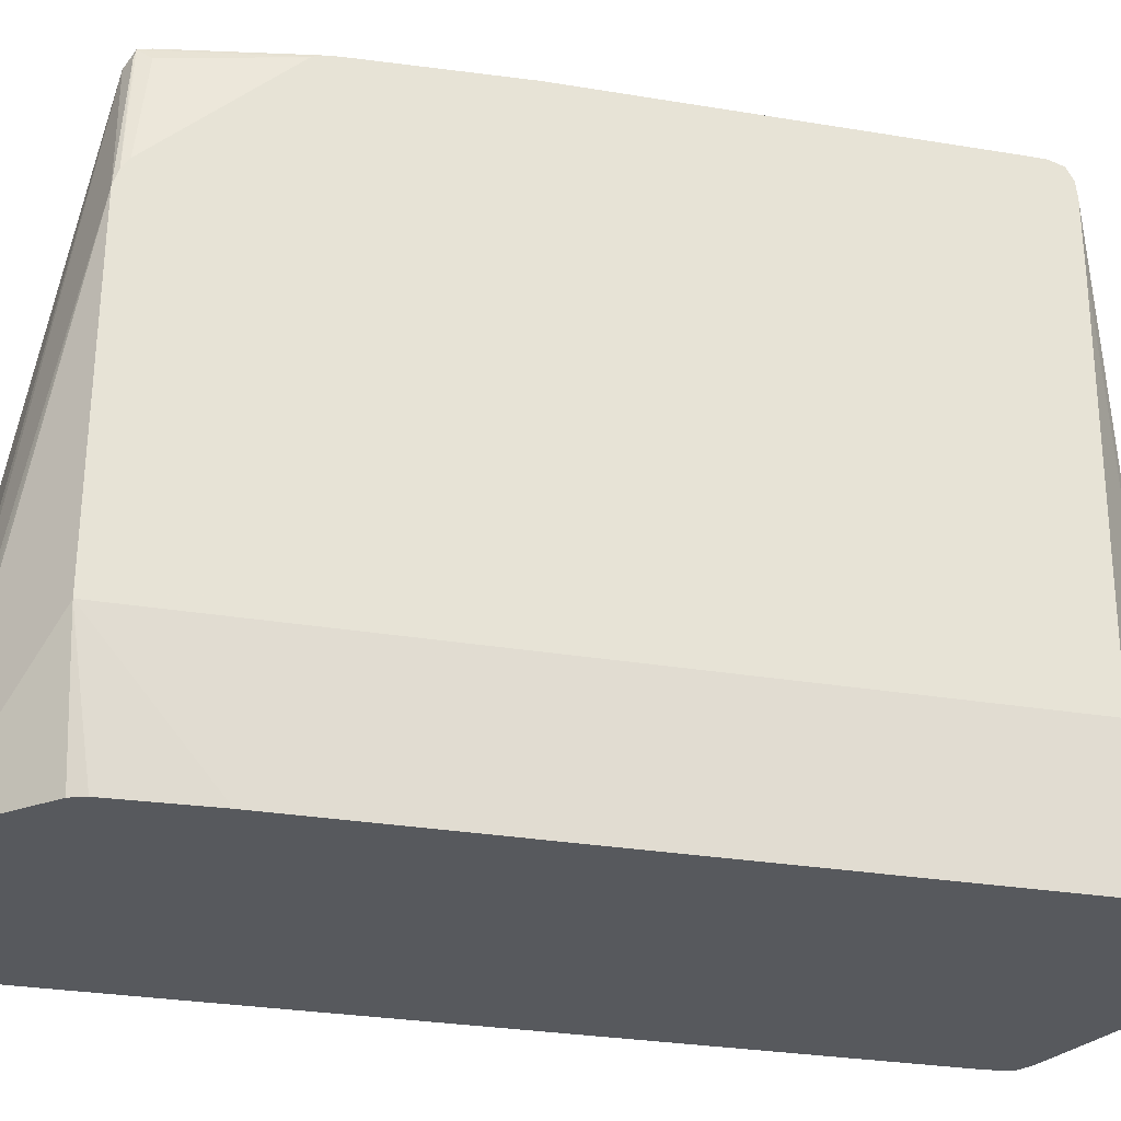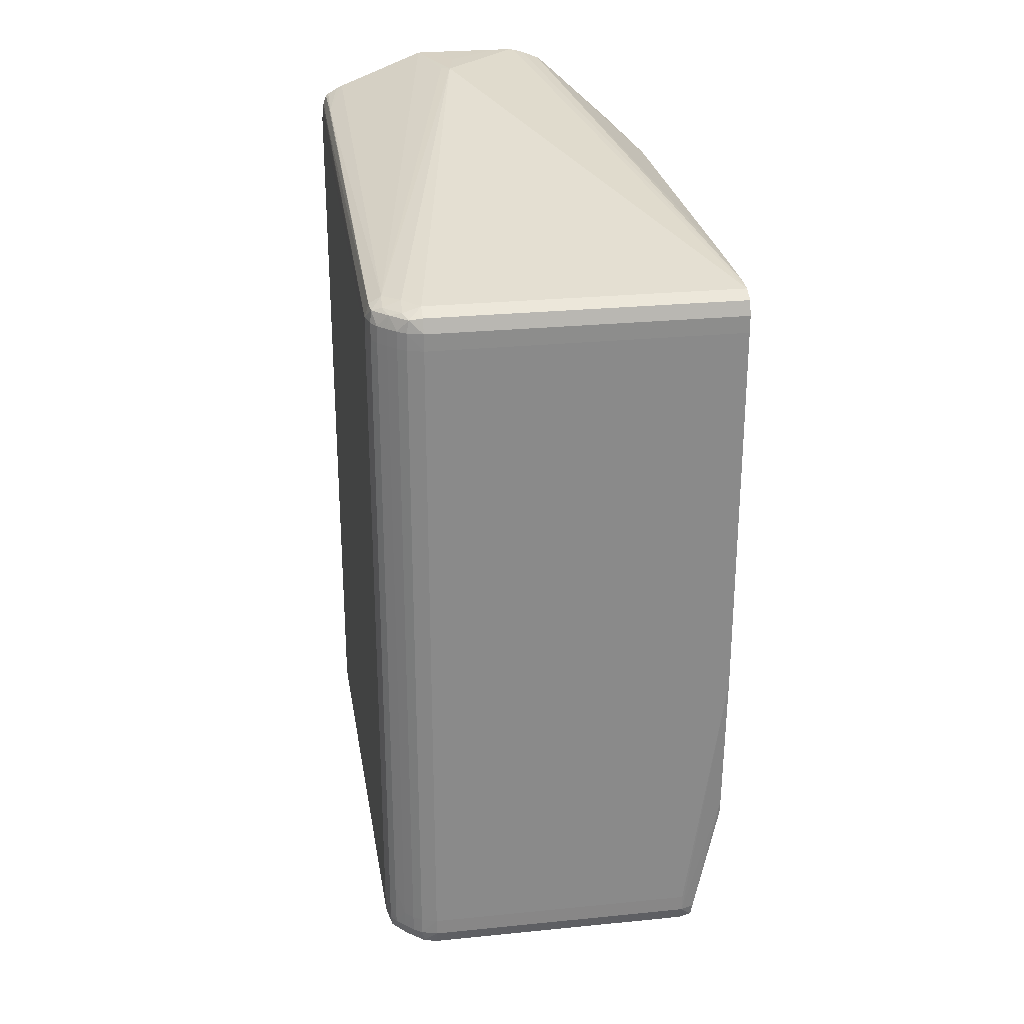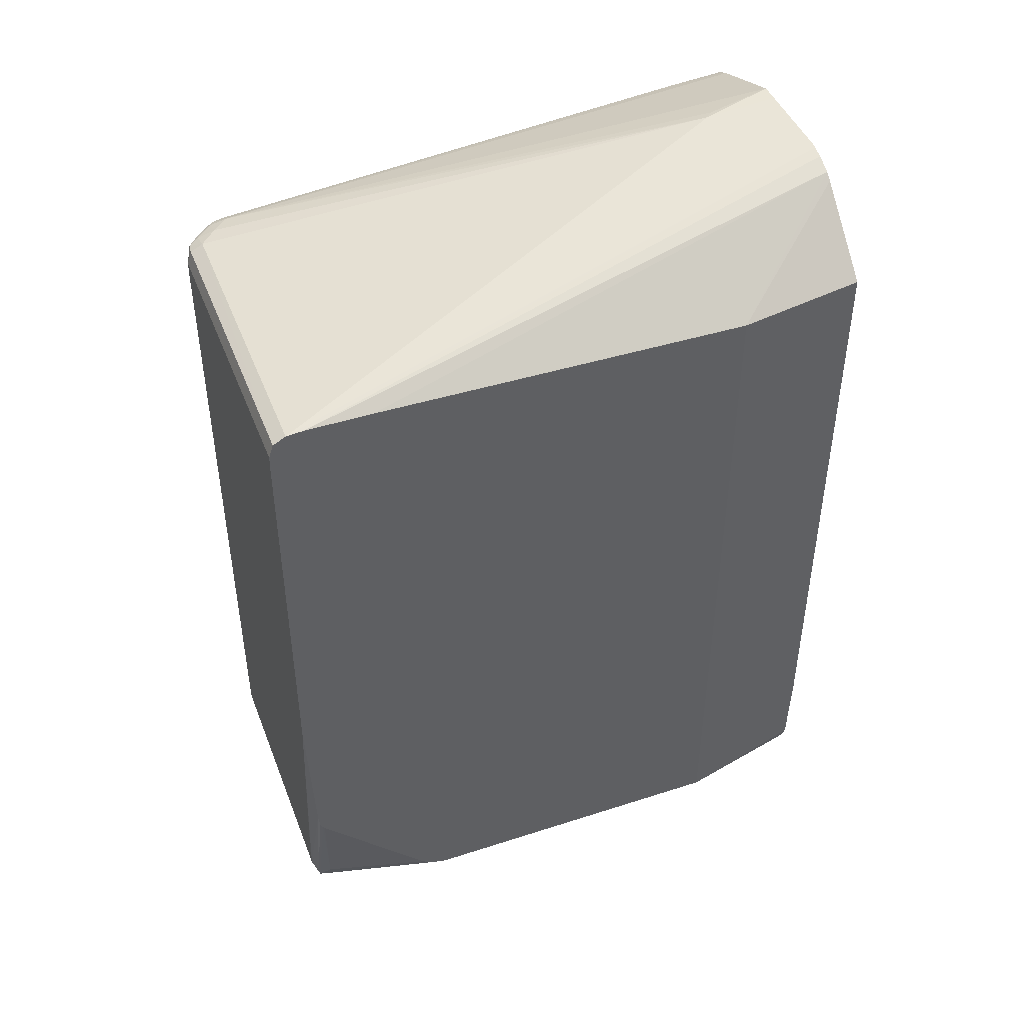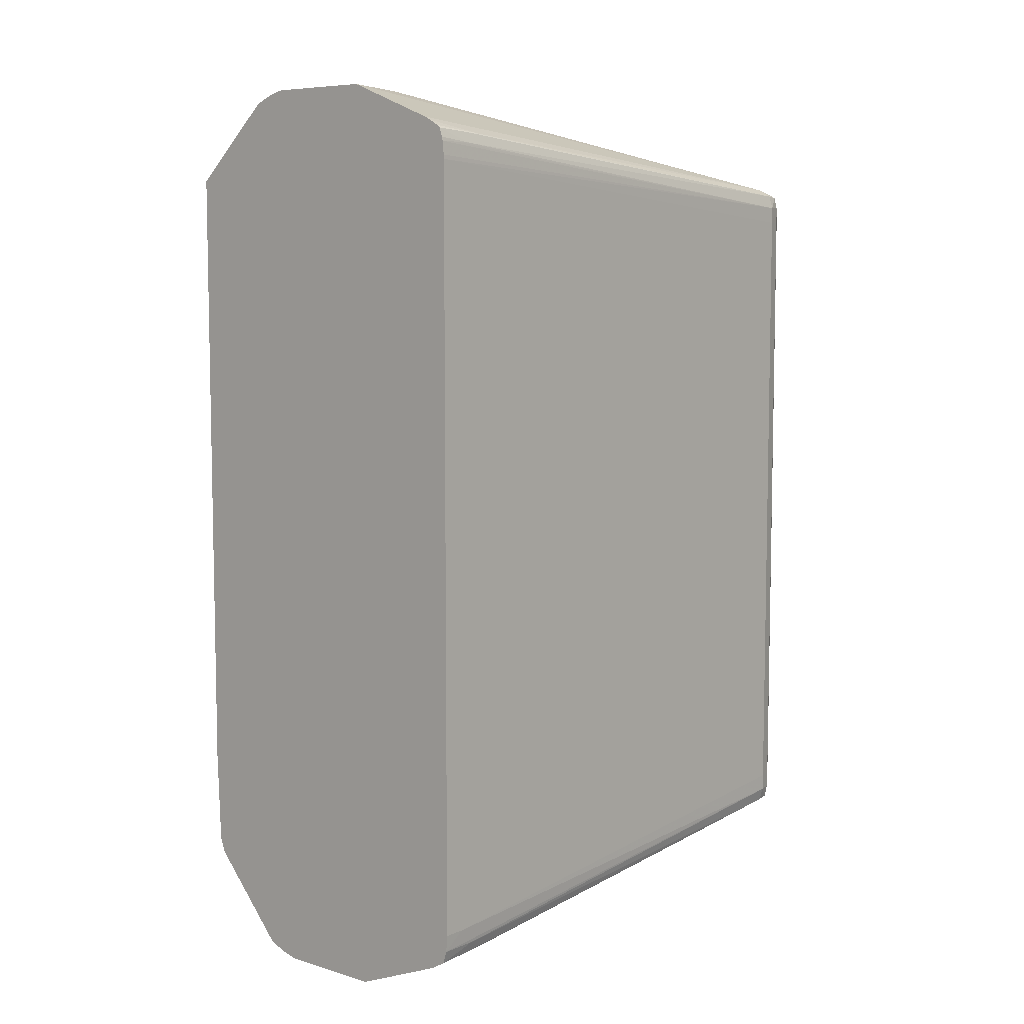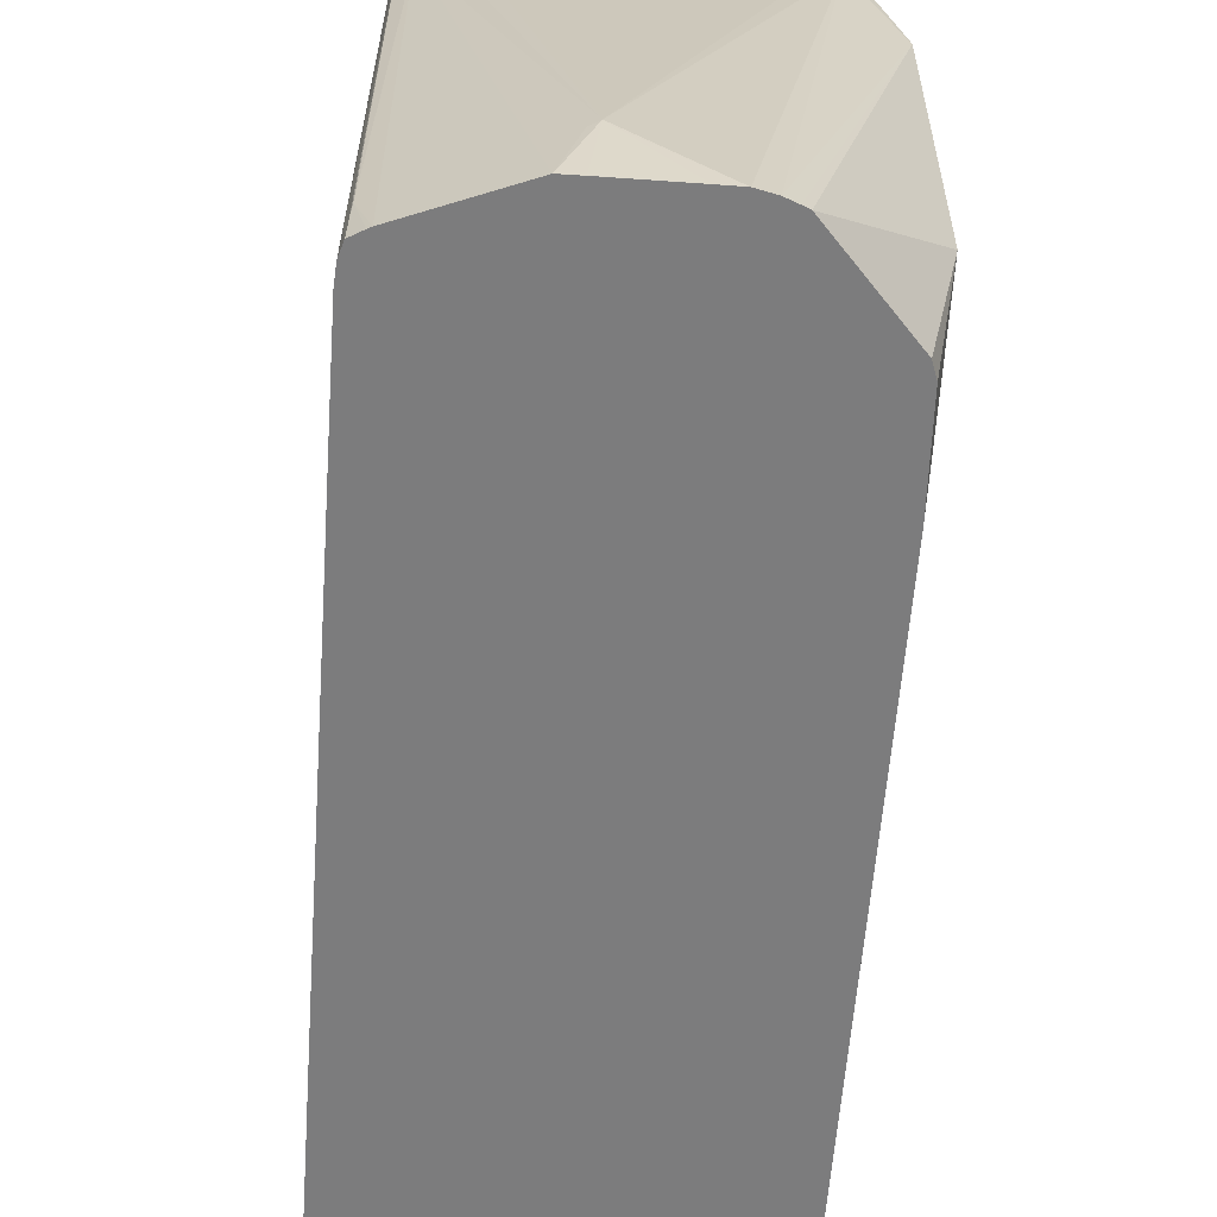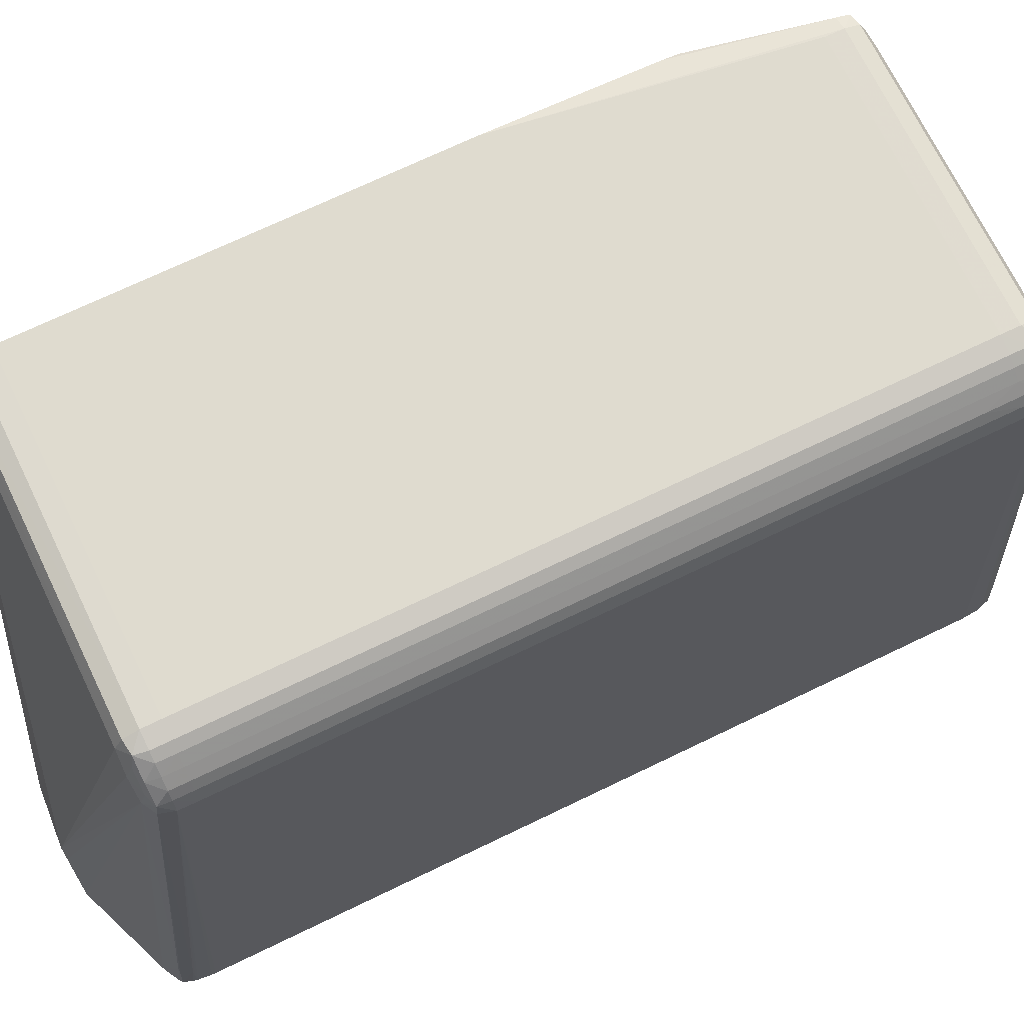
<metadata>
{"format":"obj","ext":"obj","renderer":"f3d","projection":"perspective","resolution":1024,"background":"white","views":[{"elev":-29.6,"azim":-103.7,"up":"+Y"},{"elev":26.9,"azim":171.2,"up":"+Z"},{"elev":45.0,"azim":-110.6,"up":"+Z"},{"elev":7.2,"azim":40.8,"up":"+Z"},{"elev":-58.8,"azim":175.8,"up":"+Y"},{"elev":70.4,"azim":64.2,"up":"+Y"}]}
</metadata>
<code>
v 0.002057 0.0374 -0.01646
v 0.002631 0.03743 -0.0163
v 0.002598 0.03686 -0.01649
v 0.003172 0.03689 -0.01629
v 0.003016 0.03728 -0.01619
v 0.003488 0.03673 -0.01617
v 0.003138 0.03632 -0.01645
v 0.003529 0.03632 -0.01622
v 0.003657 0.03632 -0.01579
v 0.003532 0.0368 -0.01579
v 0.003364 0.03707 -0.01579
v 0.003536 0.03681 -0.01525
v 0.003664 0.03632 -0.01525
v 0.003536 0.03681 -0.01425
v 0.003368 0.03708 -0.01425
v 0.003097 0.03736 -0.01525
v 0.003094 0.03735 -0.01579
v 0.002824 0.03763 -0.01525
v 0.00282 0.03762 -0.01579
v 0.002474 0.03776 -0.01618
v 0.00255 0.03781 -0.01579
v 0.002554 0.03782 -0.01525
v 0.002057 0.03796 -0.01525
v 0.002057 0.03796 -0.01579
v 0.002057 0.03781 -0.01624
v -0.006047 0.03781 -0.01624
v -0.006588 0.03796 -0.01579
v -0.006588 0.03796 -0.01525
v -0.007824 0.03796 -0.006605
v -0.007824 0.03796 0.005821
v -0.007824 0.03777 -0.01147
v -0.00701 0.03781 -0.01579
v -0.007824 0.03772 -0.01195
v -0.007824 0.03757 -0.01222
v -0.007824 0.03762 -0.01214
v -0.007166 0.0374 -0.01579
v -0.006956 0.03776 -0.01617
v -0.006588 0.03781 -0.01623
v -0.006588 0.0374 -0.01644
v -0.007007 0.0374 -0.01624
v -0.007824 0.03307 -0.01651
v -0.004019 0.01836 -0.01918
v -0.004381 0.01836 -0.01904
v -0.00348 0.01836 -0.01931
v -0.0009026 0.02092 -0.01931
v -0.006047 0.0374 -0.01646
v -0.0006219 0.02065 -0.01926
v -4.11e-05 0.01836 -0.01931
v -0.0006438 0.01849 -0.01931
v -0.001132 0.02059 -0.01931
v -0.002806 0.01836 -0.01931
v -0.0006438 0.01836 -0.01931
v 0.003015 0.01836 -0.01809
v 0.00346 0.02011 -0.01773
v 0.003128 0.01836 -0.01803
v 0.00362 0.01836 -0.01741
v 0.003494 0.01836 -0.01781
v 0.003605 0.01957 -0.01741
v 0.003482 0.01957 -0.01774
v 0.003664 0.01903 -0.01687
v 0.003664 0.01836 -0.01687
v -0.007286 0.01836 0.007071
v 0.003494 0.01836 0.008383
v 0.003404 0.01836 0.00846
v 0.003482 0.01957 0.008315
v 0.003605 0.01957 0.007984
v 0.003592 0.01836 0.008107
v 0.00362 0.01836 0.007984
v 0.003613 0.01903 0.007984
v 0.003657 0.03632 0.006363
v 0.003658 0.01836 0.007571
v 0.003664 0.01836 0.007443
v 0.003664 0.03632 0.005822
v 0.003533 0.0368 0.006363
v 0.003489 0.03673 0.006738
v 0.003364 0.03707 0.006363
v 0.003536 0.03681 0.005822
v 0.003368 0.03708 0.005822
v 0.003098 0.03736 0.005822
v 0.003094 0.03735 0.006363
v 0.003016 0.03728 0.006755
v 0.003173 0.03689 0.006861
v 0.002632 0.03743 0.006866
v 0.002474 0.03776 0.006749
v 0.002058 0.0374 0.007033
v 0.002058 0.03781 0.006807
v 0.002058 0.03796 0.006363
v 0.002551 0.03781 0.006363
v 0.002821 0.03762 0.006363
v 0.002554 0.03782 0.005822
v 0.002824 0.03763 0.005822
v 0.002058 0.03796 0.005822
v -0.007824 0.03796 0.006362
v -0.007824 0.03781 0.006809
v -0.007824 0.0374 0.007032
v -0.0009177 0.02092 0.009876
v -0.0009026 0.02092 0.009876
v 0.002598 0.03686 0.007062
v 0.003138 0.03632 0.007018
v -0.0006219 0.02065 0.009828
v -4.11e-05 0.01836 0.009877
v -0.0006438 0.01836 0.009882
v -0.002933 0.01836 0.009882
v -0.001184 0.01957 0.009882
v -0.00348 0.01836 0.009879
v -0.003654 0.01836 0.009857
v -0.007824 0.03686 0.007082
v -0.004019 0.01836 0.009753
v -0.004577 0.01836 0.009524
v -0.007824 0.0347 0.007078
v -0.007824 0.0225 -0.01651
v -0.007824 0.0225 0.006905
v -0.004814 0.01836 0.009328
v -0.007286 0.01836 -0.01285
v -0.00717 0.01836 -0.01579
v -0.007009 0.01836 -0.01624
v -0.004577 0.01836 -0.01895
v -0.007824 0.03362 -0.01635
v -0.007824 0.03394 -0.01613
v 0.002883 0.01836 0.00874
v 0.00346 0.02011 0.008299
v 0.00353 0.03632 0.006792
v 0.003091 0.01836 0.008637
f 2 3 1
f 2 4 3
f 5 4 2
f 6 4 5
f 6 7 4
f 6 8 7
f 6 9 8
f 6 10 9
f 11 10 6
f 12 10 11
f 12 13 10
f 12 14 13
f 12 15 14
f 12 11 15
f 11 16 15
f 17 16 11
f 17 18 16
f 17 19 18
f 17 5 19
f 17 11 5
f 11 6 5
f 20 19 5
f 21 19 20
f 21 22 19
f 21 23 22
f 21 24 23
f 21 20 24
f 20 25 24
f 20 1 25
f 20 2 1
f 20 5 2
f 26 25 1
f 24 25 26
f 24 26 27
f 24 27 23
f 27 28 23
f 29 28 27
f 29 30 28
f 29 31 30
f 29 27 31
f 32 31 27
f 33 31 32
f 33 34 31
f 35 34 33
f 35 36 34
f 35 37 36
f 35 33 37
f 33 32 37
f 32 27 37
f 38 37 27
f 39 37 38
f 39 40 37
f 39 41 40
f 42 41 39
f 42 43 41
f 42 44 43
f 42 39 44
f 39 45 44
f 39 46 45
f 39 38 46
f 46 38 26
f 46 26 1
f 45 46 1
f 45 1 3
f 45 3 7
f 45 7 47
f 45 47 48
f 45 48 49
f 45 49 50
f 45 50 44
f 51 44 50
f 51 52 44
f 51 49 52
f 51 50 49
f 48 52 49
f 48 53 52
f 48 7 53
f 48 47 7
f 54 53 7
f 55 53 54
f 55 56 53
f 57 56 55
f 57 58 56
f 59 58 57
f 59 8 58
f 59 54 8
f 59 57 54
f 57 55 54
f 8 54 7
f 58 8 9
f 58 9 56
f 9 60 56
f 9 13 60
f 9 10 13
f 60 13 61
f 60 61 56
f 61 62 56
f 63 62 61
f 63 64 62
f 63 65 64
f 63 66 65
f 63 67 66
f 63 61 67
f 68 67 61
f 68 69 67
f 68 70 69
f 68 71 70
f 68 61 71
f 71 61 72
f 70 71 72
f 70 72 73
f 74 70 73
f 74 75 70
f 74 76 75
f 74 77 76
f 74 73 77
f 77 73 13
f 14 77 13
f 14 15 77
f 77 15 78
f 76 77 78
f 76 78 79
f 76 79 80
f 81 76 80
f 81 75 76
f 81 82 75
f 81 83 82
f 84 83 81
f 84 85 83
f 84 86 85
f 84 87 86
f 84 88 87
f 89 88 84
f 89 90 88
f 89 91 90
f 89 80 91
f 89 81 80
f 89 84 81
f 91 80 79
f 16 91 79
f 16 18 91
f 91 18 22
f 90 91 22
f 90 22 92
f 90 92 88
f 88 92 87
f 93 87 92
f 93 94 87
f 93 30 94
f 93 92 30
f 92 23 30
f 22 23 92
f 28 30 23
f 94 30 95
f 85 94 95
f 86 94 85
f 86 87 94
f 85 95 96
f 97 85 96
f 97 98 85
f 97 99 98
f 97 100 99
f 97 101 100
f 102 101 97
f 102 62 101
f 102 103 62
f 102 104 103
f 102 97 104
f 97 96 104
f 104 96 103
f 105 103 96
f 105 62 103
f 105 106 62
f 105 95 106
f 105 96 95
f 107 106 95
f 107 108 106
f 107 109 108
f 107 110 109
f 107 95 110
f 110 95 34
f 110 34 111
f 110 111 112
f 110 112 109
f 113 109 112
f 113 62 109
f 113 112 62
f 114 62 112
f 114 115 62
f 114 111 115
f 114 112 111
f 116 115 111
f 116 117 115
f 116 111 117
f 41 117 111
f 43 117 41
f 43 44 117
f 44 52 117
f 117 52 115
f 52 56 115
f 53 56 52
f 115 56 62
f 41 111 34
f 118 41 34
f 118 40 41
f 118 37 40
f 118 36 37
f 118 119 36
f 118 34 119
f 119 34 36
f 108 109 62
f 108 62 106
f 34 95 30
f 31 34 30
f 120 101 62
f 120 99 101
f 121 99 120
f 121 122 99
f 121 65 122
f 121 64 65
f 121 123 64
f 121 120 123
f 123 120 64
f 120 62 64
f 122 65 66
f 70 122 66
f 70 75 122
f 122 75 99
f 82 99 75
f 98 99 82
f 98 82 83
f 98 83 85
f 69 70 66
f 69 66 67
f 100 101 99
f 19 22 18
f 16 79 15
f 15 79 78
f 73 72 13
f 61 13 72
f 3 4 7
f 38 27 26

</code>
